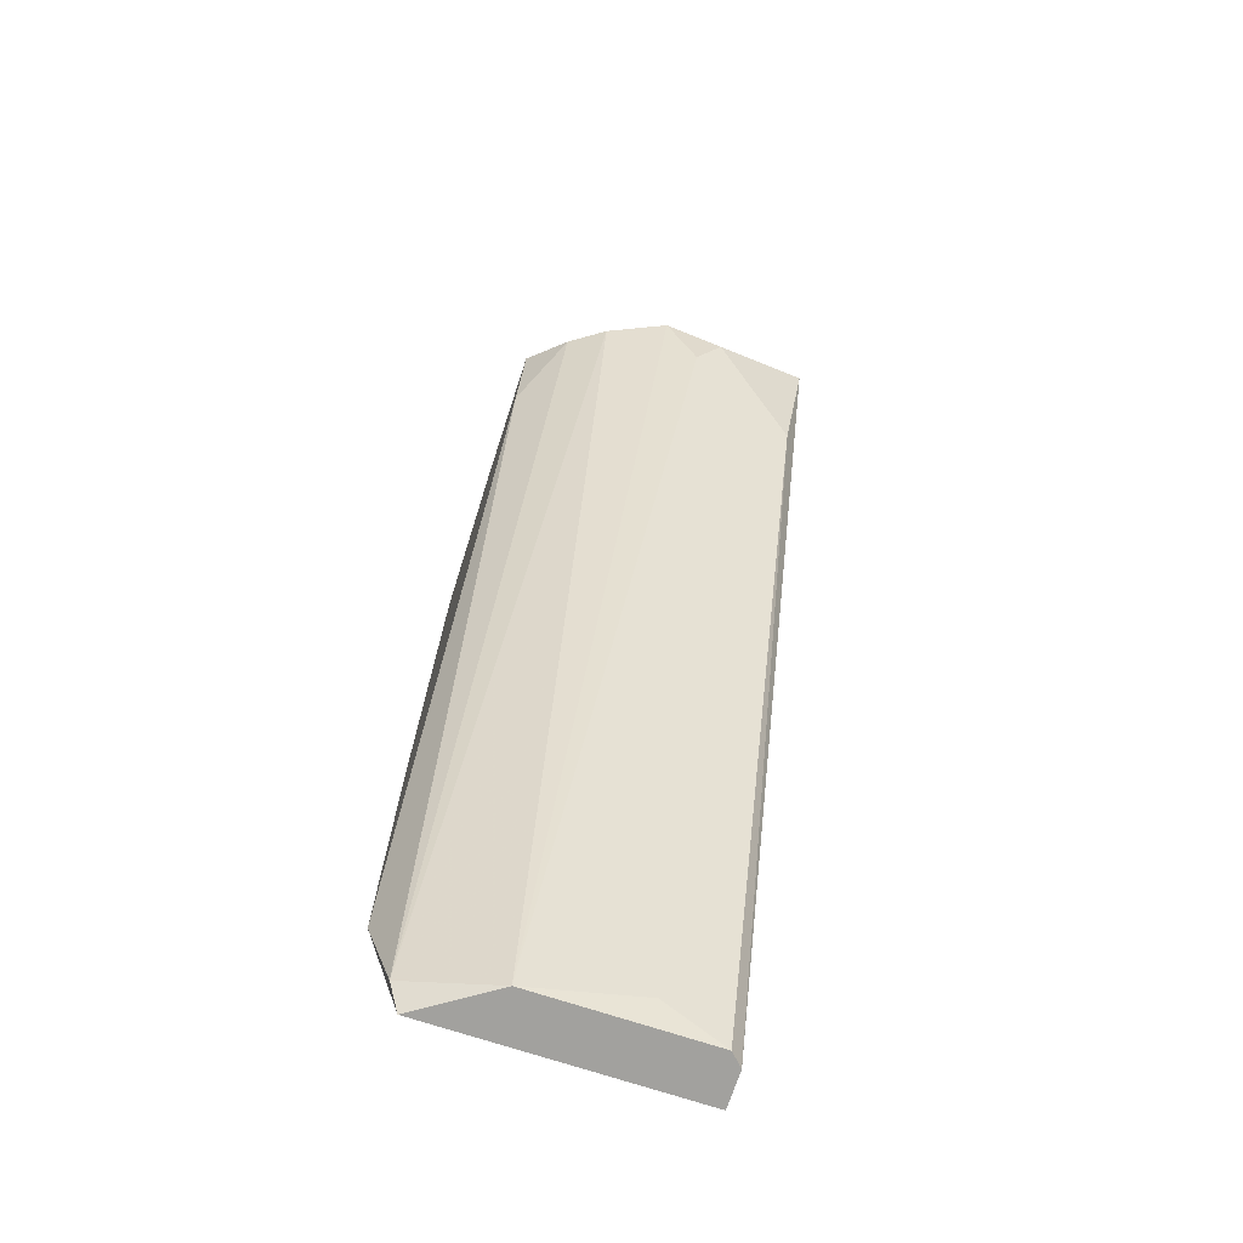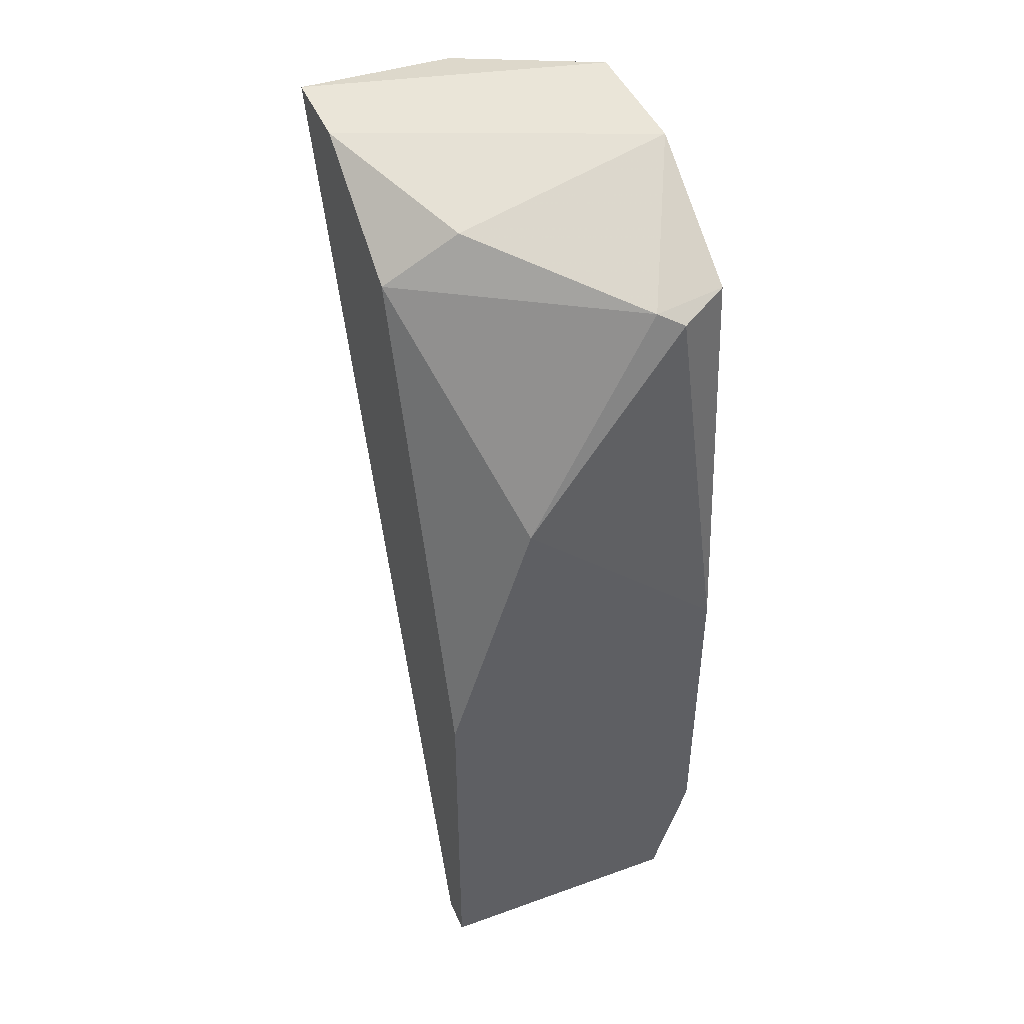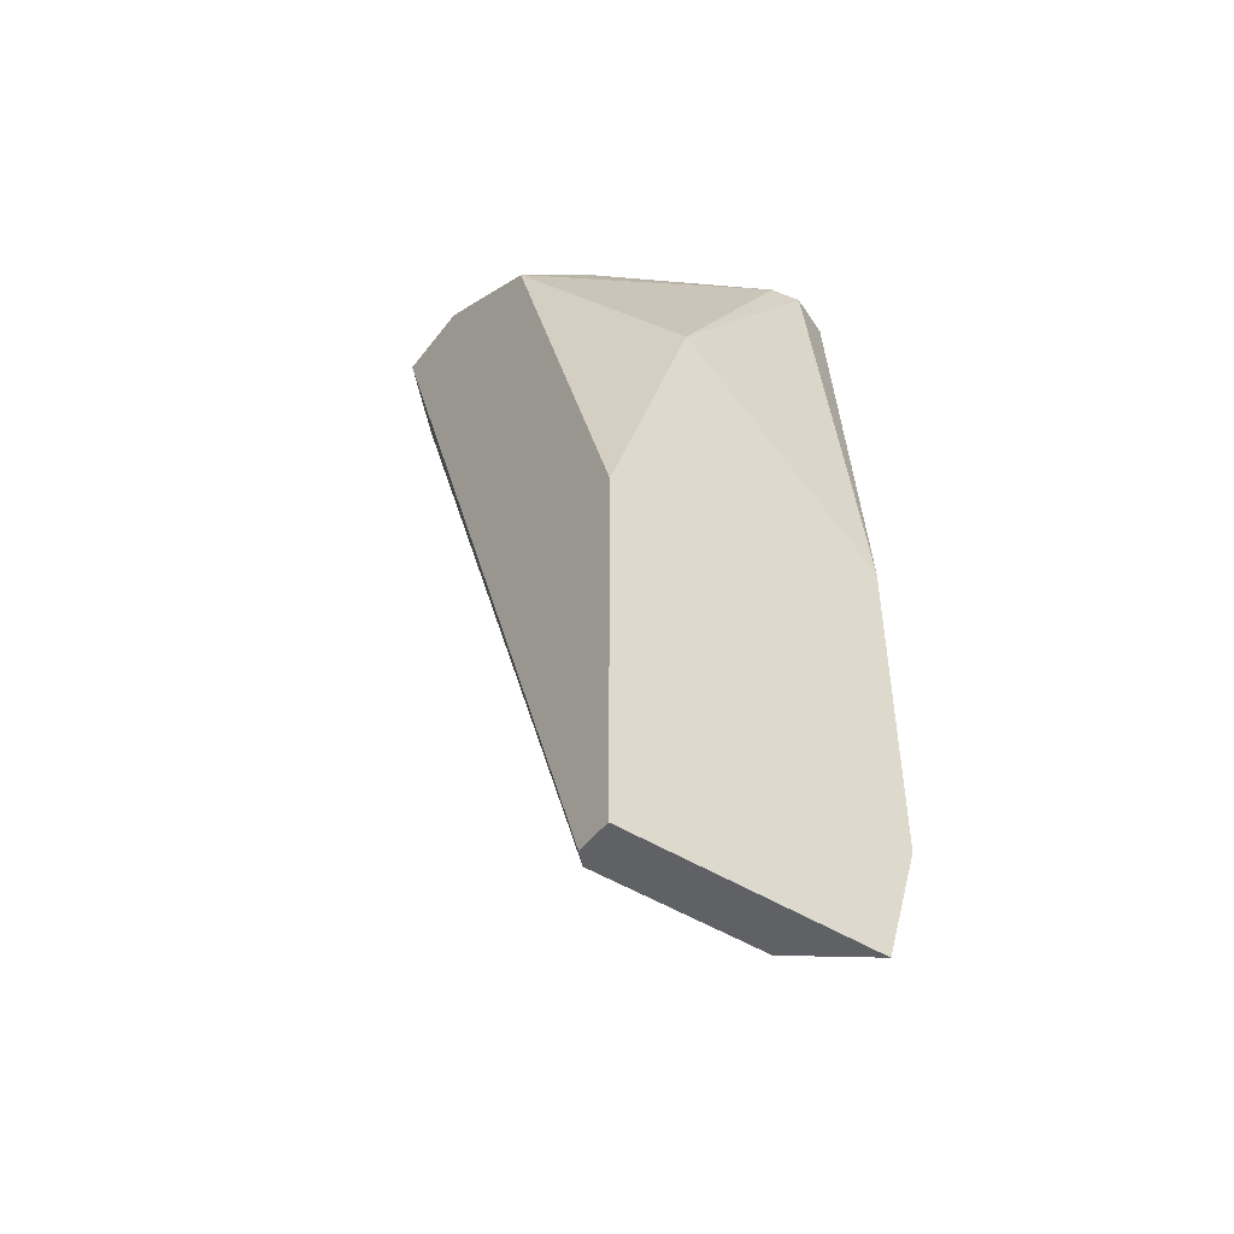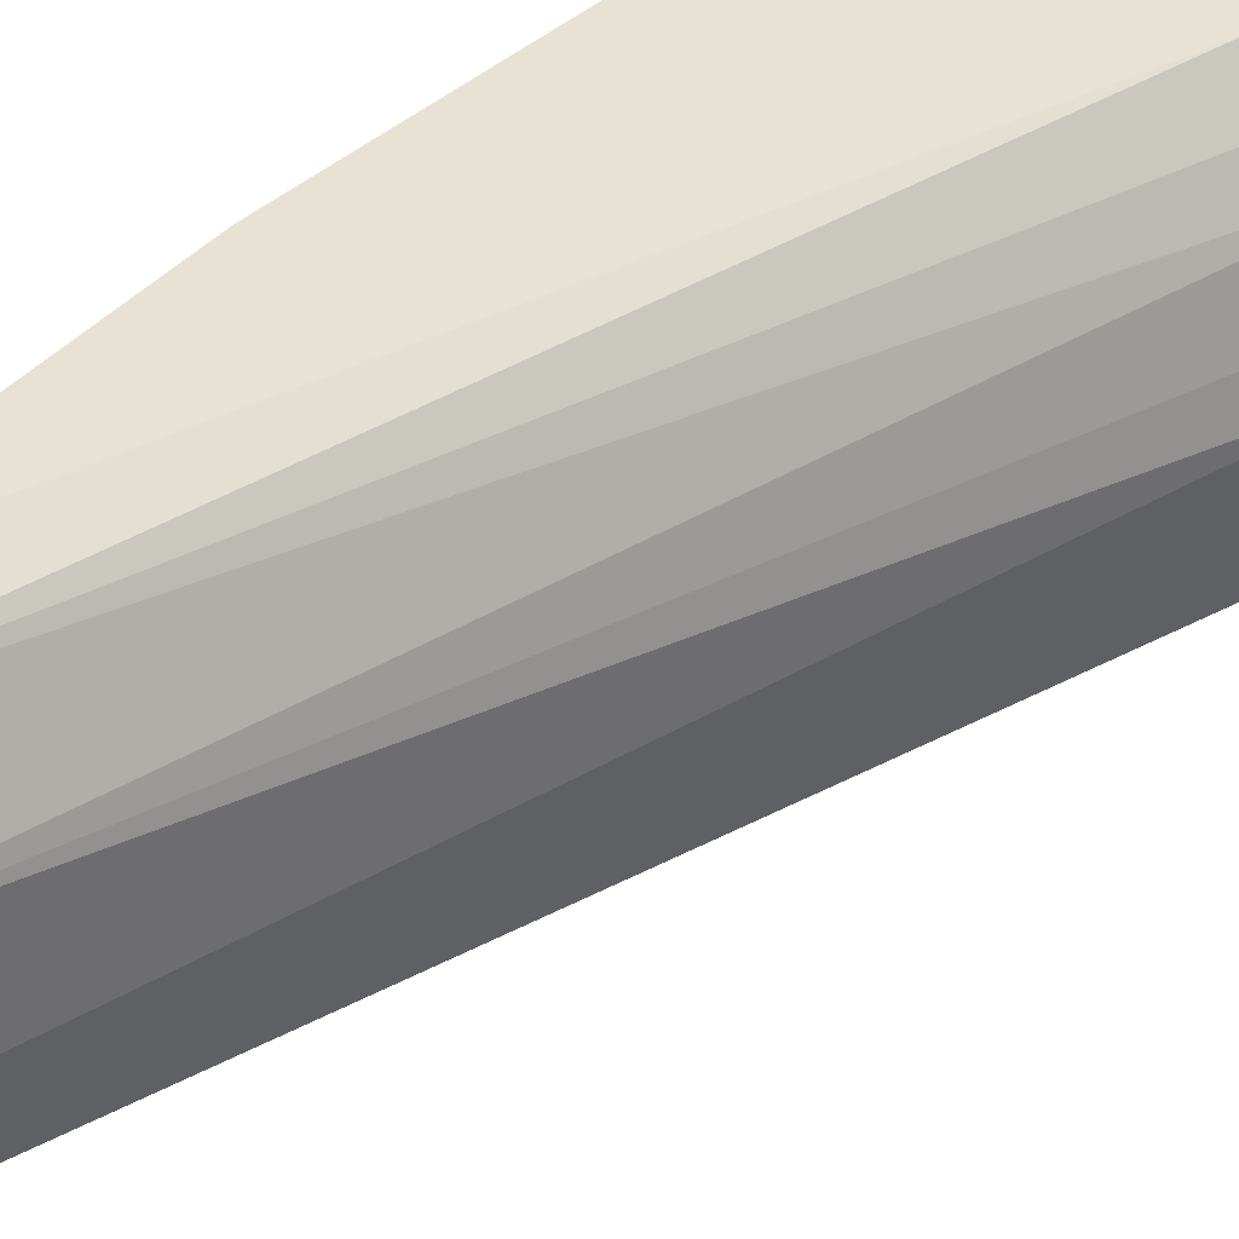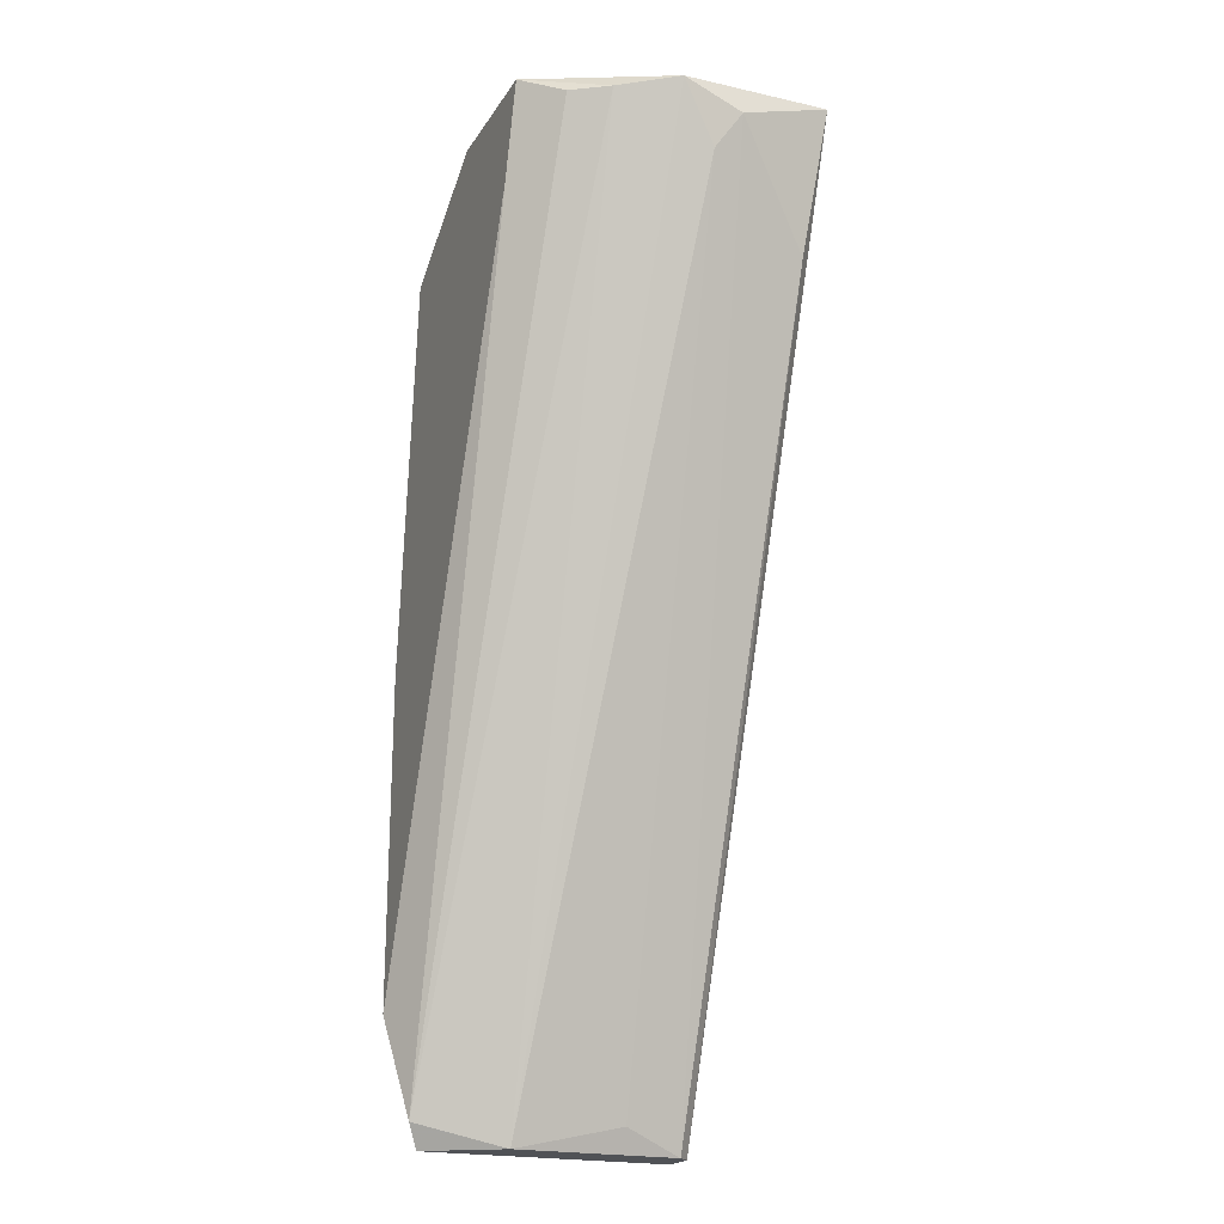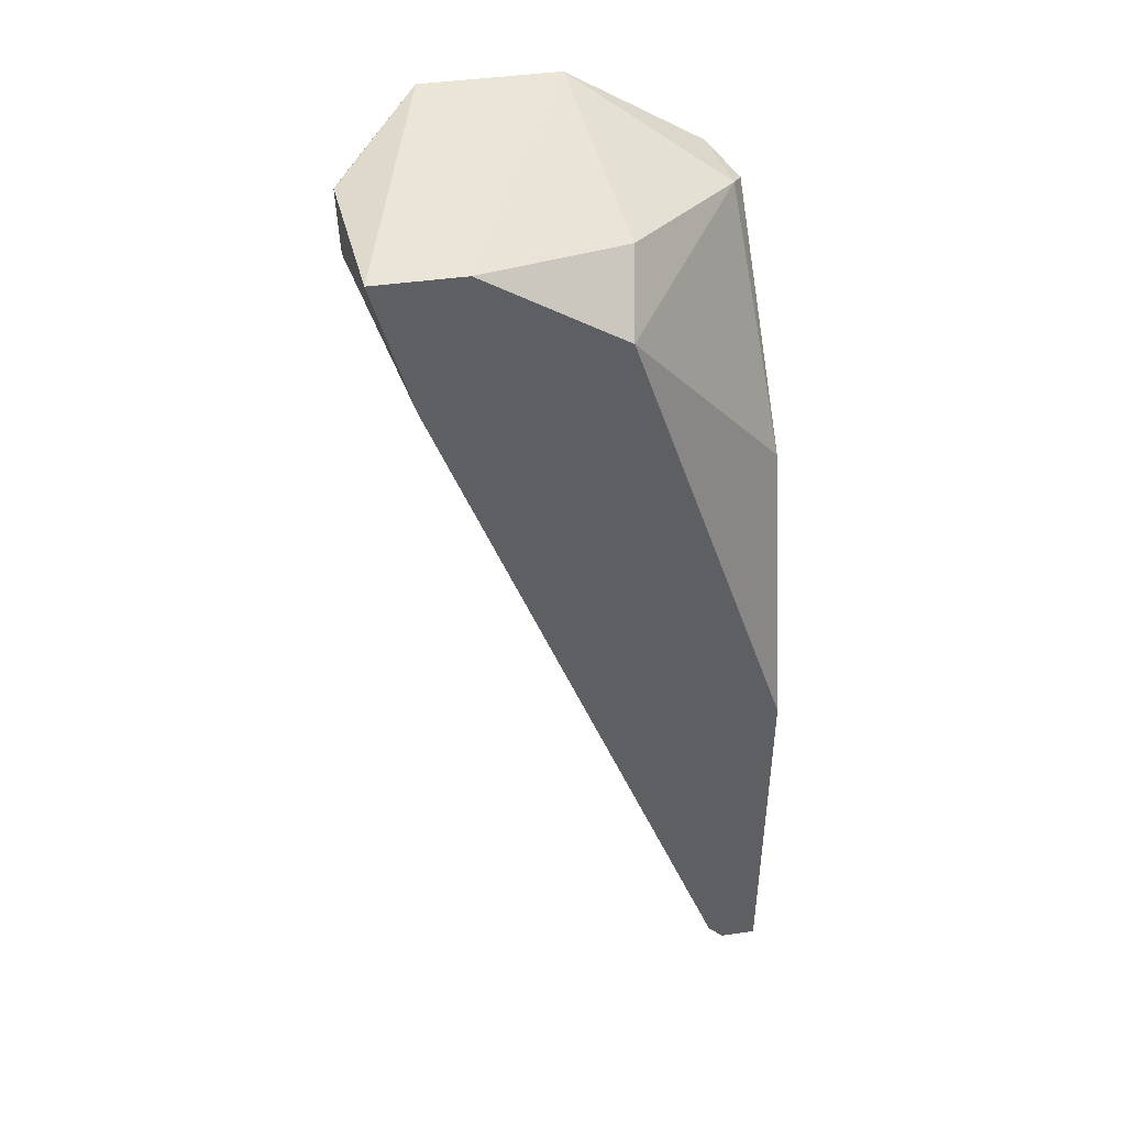
<metadata>
{"format":"obj","ext":"obj","renderer":"f3d","projection":"perspective","resolution":1024,"background":"white","views":[{"elev":-72.1,"azim":71.8,"up":"+Y"},{"elev":45.5,"azim":-112.5,"up":"+Y"},{"elev":-47.4,"azim":-125.5,"up":"+Y"},{"elev":40.6,"azim":36.9,"up":"+Z"},{"elev":-20.7,"azim":66.4,"up":"+Y"},{"elev":44.4,"azim":170.7,"up":"+Y"}]}
</metadata>
<code>
v 0.02334 0.003654 0.01317
v 0.025 0.04283 0.02641
v 0.025 0.003654 0.01317
v 0.03658 0.0467 0.01317
v 0.03879 0.04559 0.02476
v 0.02389 0.004758 0.02531
v 0.02334 0.0329 0.01703
v 0.041 0.04504 0.01758
v 0.03052 0.04283 0.01317
v 0.02555 0.003654 0.02145
v 0.03713 0.0467 0.02641
v 0.02334 0.009178 0.02641
v 0.04045 0.0467 0.01317
v 0.02389 0.04228 0.02421
v 0.02334 0.02077 0.01317
v 0.03107 0.0467 0.02641
v 0.02555 0.003654 0.01372
v 0.02996 0.04504 0.01648
v 0.03989 0.04559 0.0231
v 0.02334 0.02408 0.02641
v 0.03879 0.04007 0.01372
v 0.041 0.04615 0.02034
v 0.02444 0.04283 0.0231
v 0.02334 0.003654 0.02476
v 0.03603 0.04228 0.02641
v 0.04045 0.04338 0.01869
v 0.0261 0.004758 0.01648
f 18 9 23
f 2 16 23
f 7 14 23
f 14 2 23
f 13 11 22
f 11 19 22
f 19 10 22
f 16 18 23
f 8 13 22
f 9 7 23
f 1 10 24
f 5 11 25
f 12 1 24
f 6 12 24
f 6 5 25
f 12 6 25
f 11 12 25
f 8 22 26
f 22 10 26
f 10 17 27
f 17 8 27
f 26 10 27
f 10 6 24
f 17 3 21
f 8 17 21
f 3 13 21
f 8 26 27
f 3 1 4
f 4 1 9
f 1 3 10
f 7 1 12
f 13 8 21
f 3 4 13
f 4 11 13
f 1 7 15
f 9 1 15
f 7 9 15
f 11 2 12
f 11 4 16
f 2 11 16
f 14 7 20
f 2 14 20
f 12 2 20
f 11 5 19
f 7 12 20
f 5 6 19
f 16 4 18
f 4 9 18
f 10 3 17
f 6 10 19

</code>
